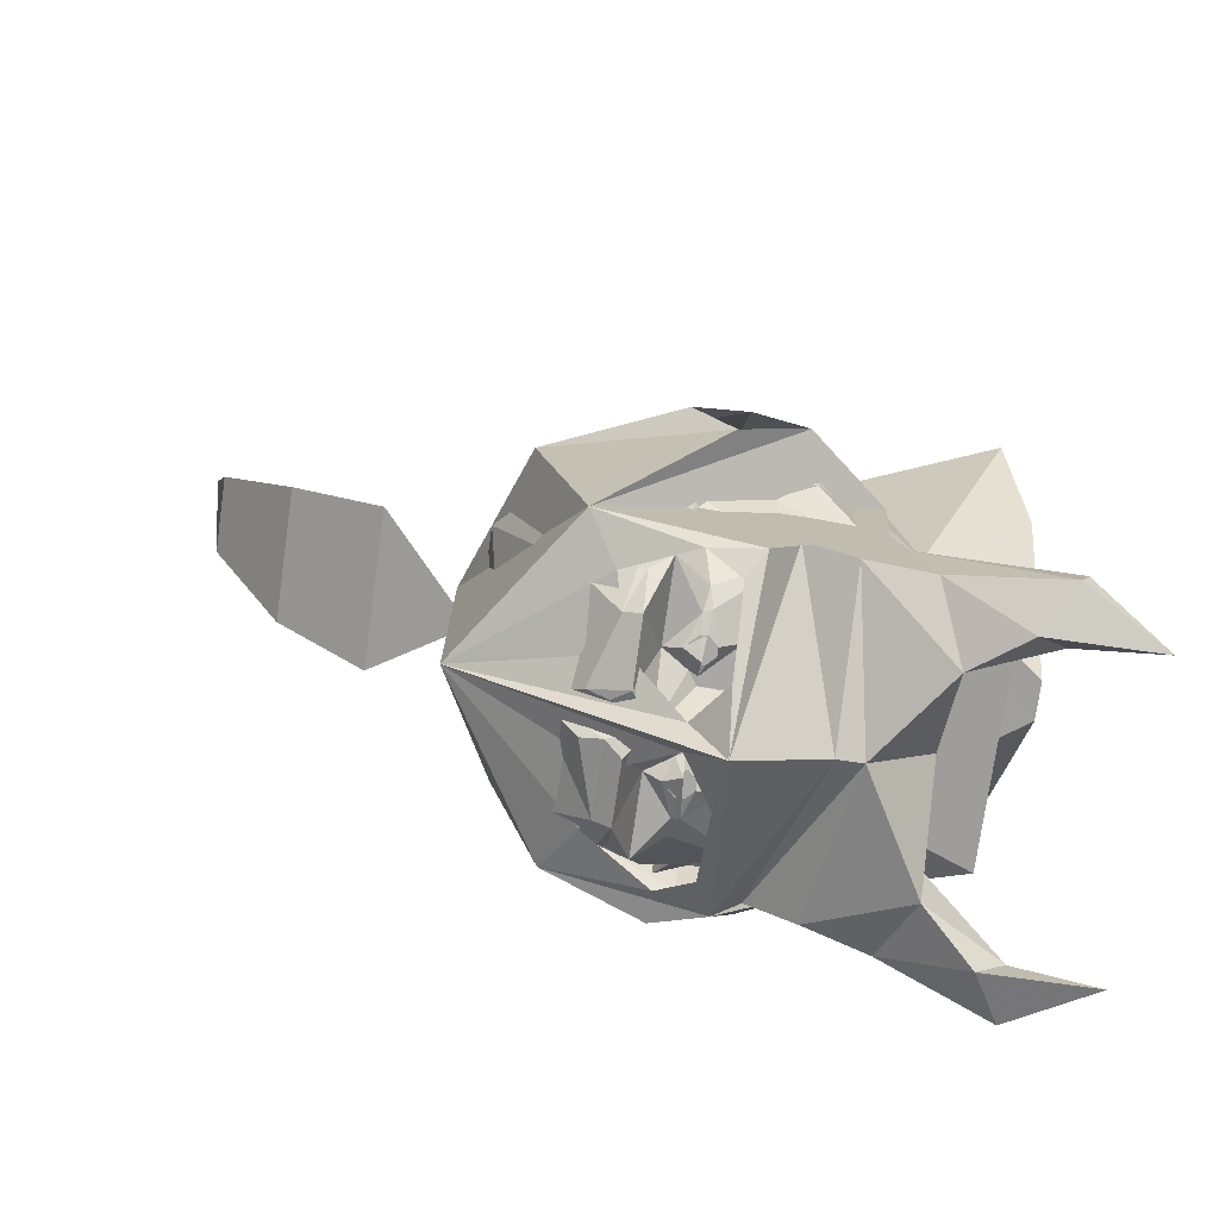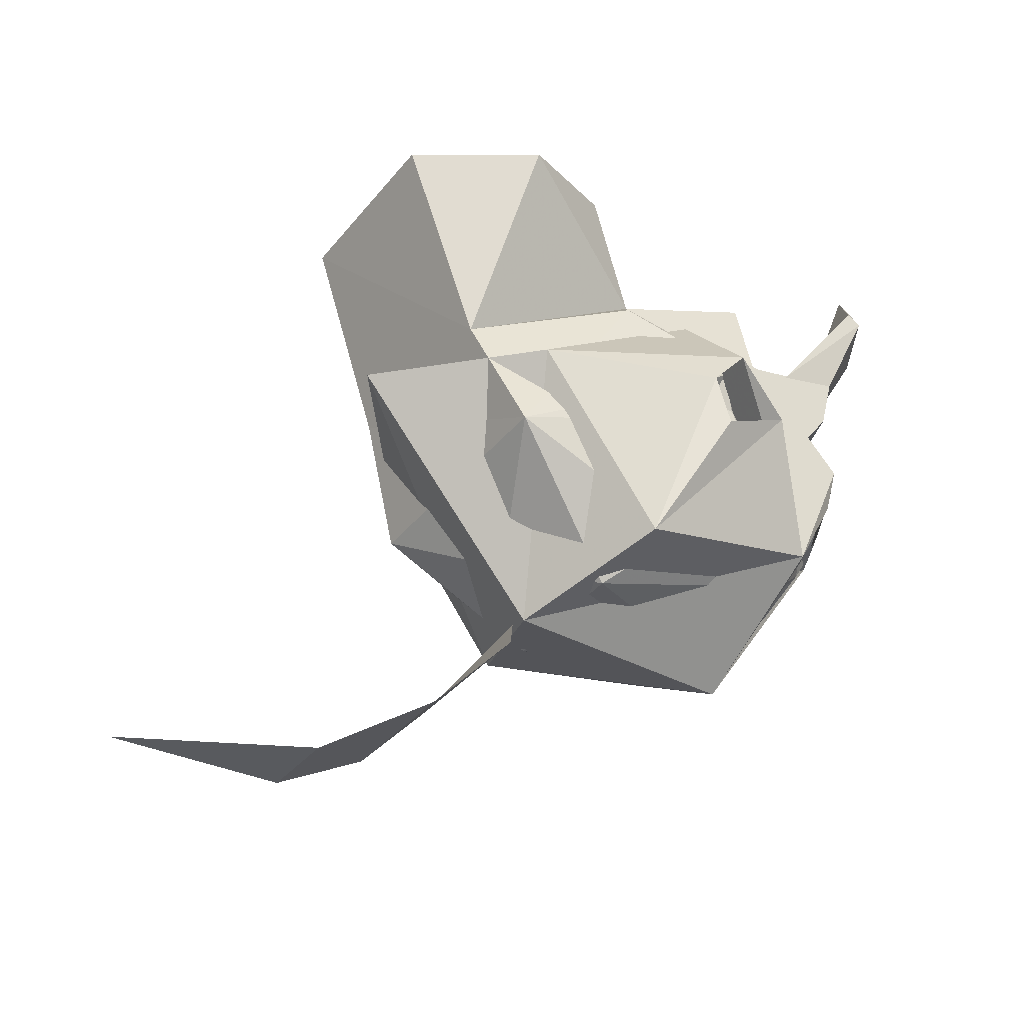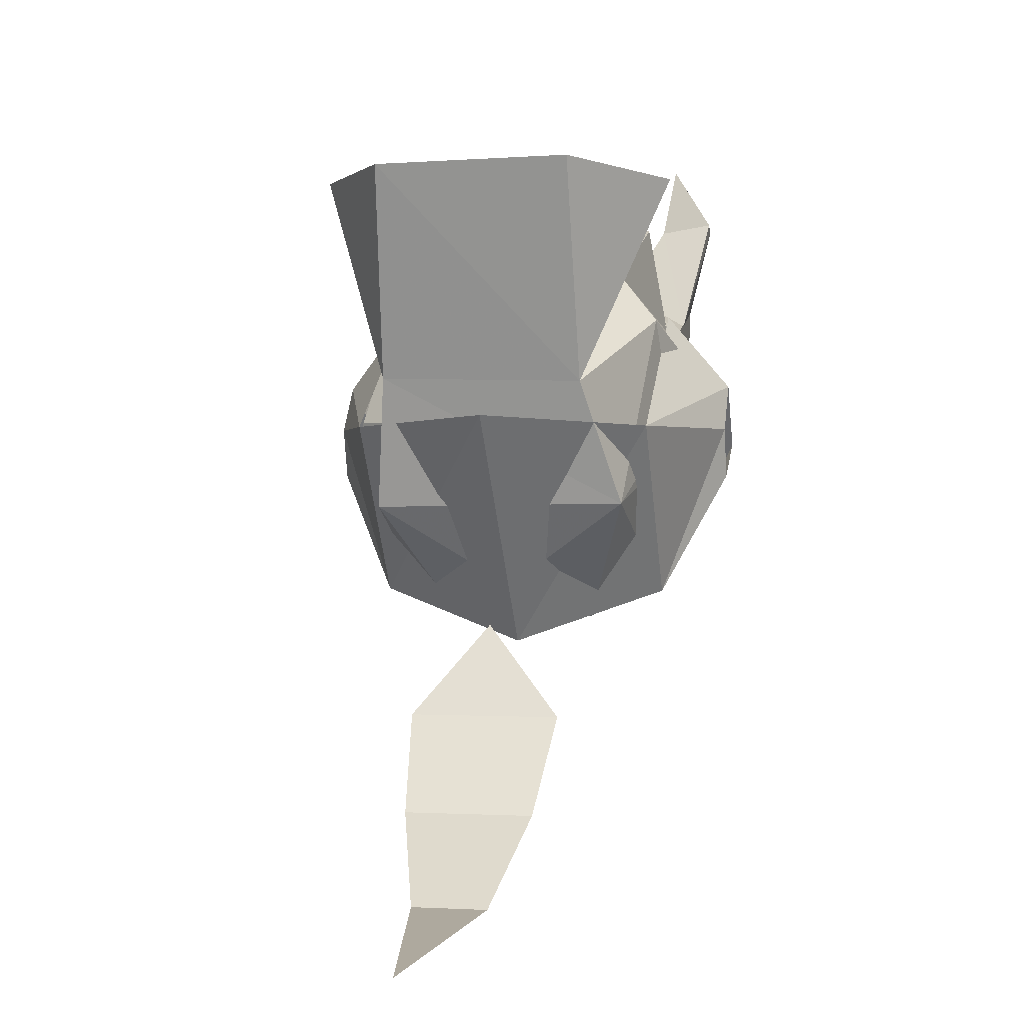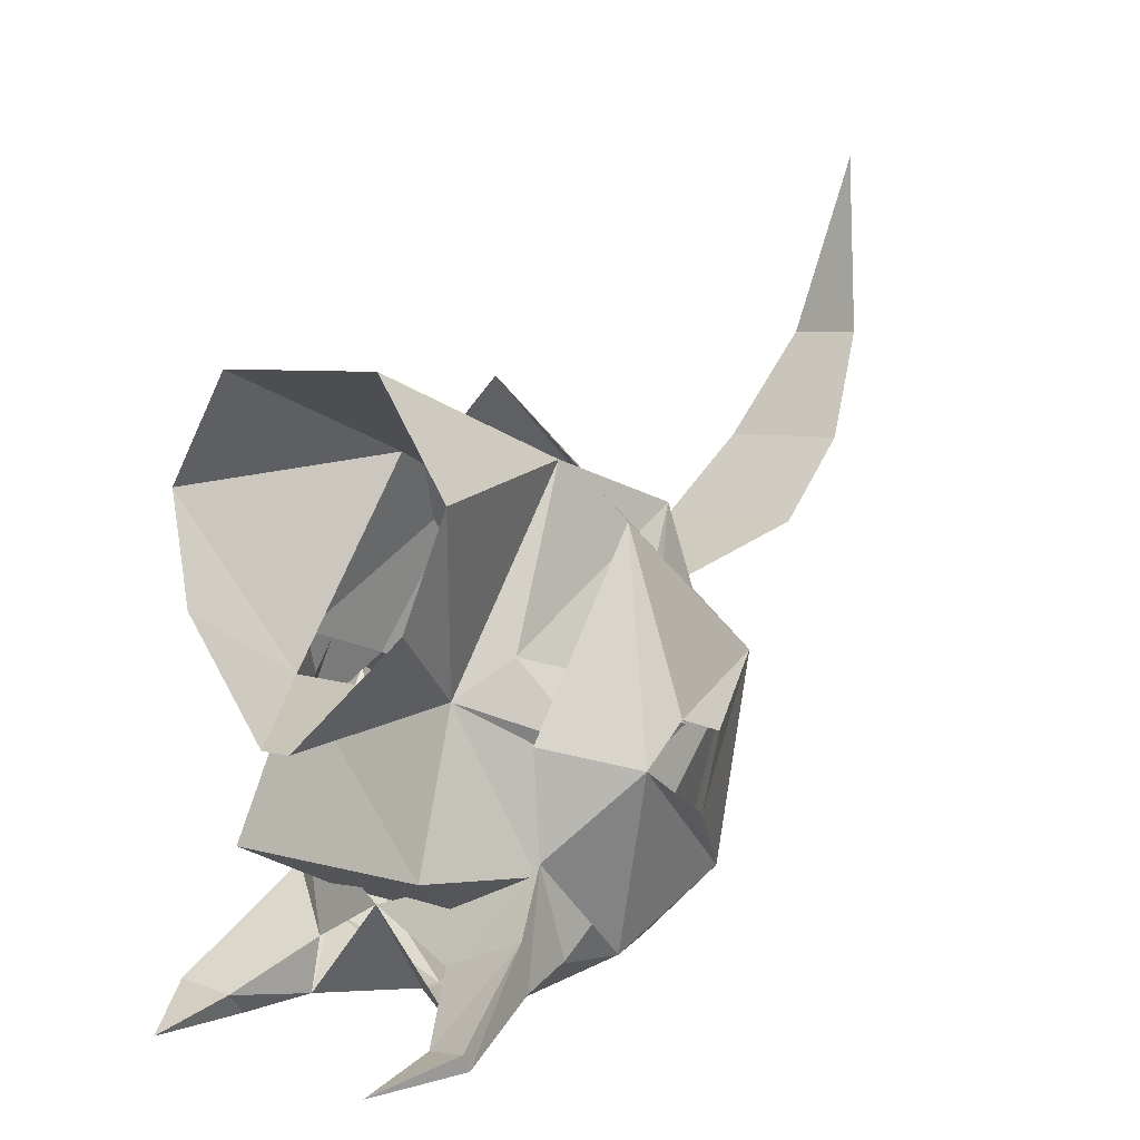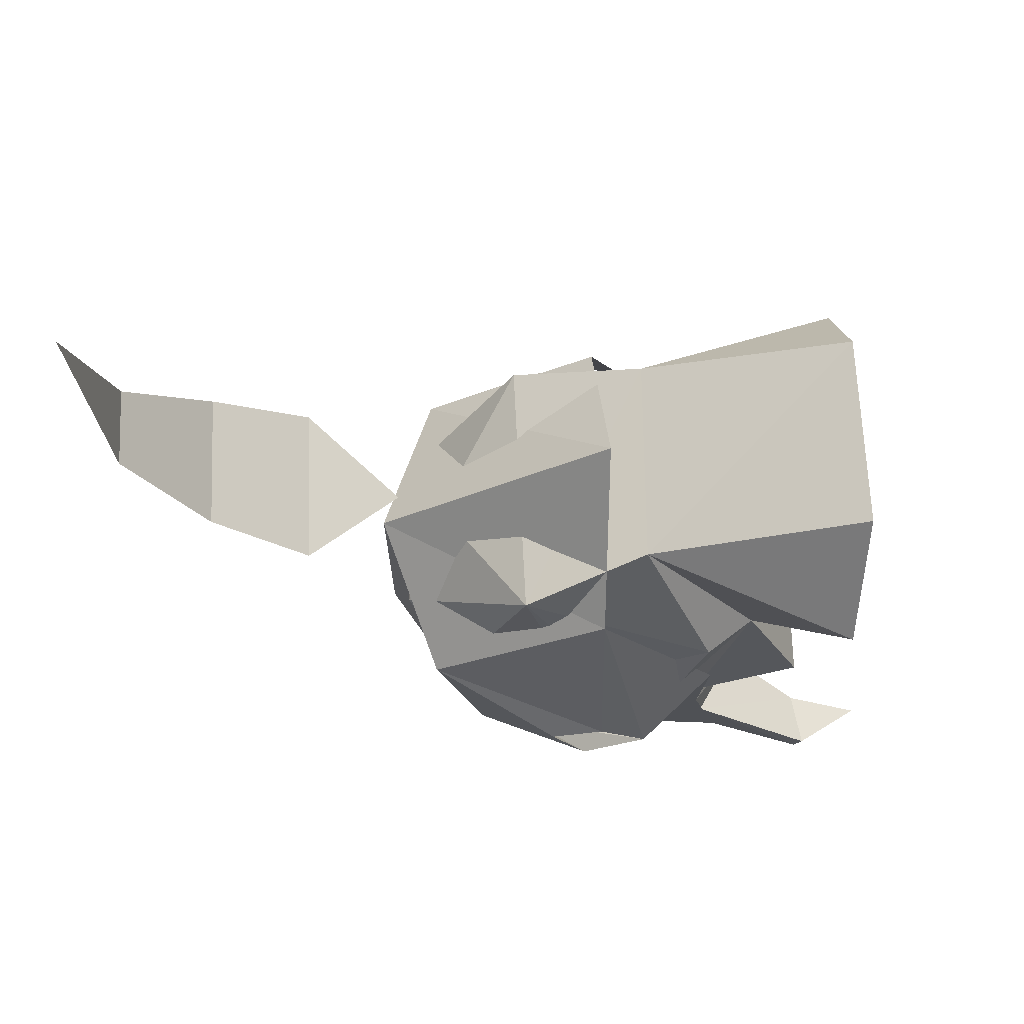
<metadata>
{"format":"obj","ext":"obj","renderer":"f3d","projection":"perspective","resolution":1024,"background":"white","views":[{"elev":-75.2,"azim":81.9,"up":"+Z"},{"elev":-37.4,"azim":55.5,"up":"+Y"},{"elev":0.8,"azim":11.0,"up":"+Y"},{"elev":5.6,"azim":-137.7,"up":"+Z"},{"elev":70.1,"azim":88.1,"up":"+Z"}]}
</metadata>
<code>
v -0.125 0.1016 -0.3281
v -0.1172 0.1172 -0.3203
v 0 0.125 -0.3203
v -0.02344 0.1016 -0.3438
v -0.02344 0.08594 -0.3438
v -0.0625 0.01562 -0.3438
v -0.2891 0.1016 -0.25
v -0.1406 0.1172 -0.3203
v -0.1406 0.1484 -0.3281
v 0 0.1328 -0.3359
v 0.1406 0.1484 -0.3281
v 0.1172 0.1172 -0.3203
v 0.125 0.1016 -0.3281
v 0.02344 0.1016 -0.3438
v 0.02344 0.08594 -0.3438
v 0.03125 0.01562 -0.3438
v -0.03125 0.01562 -0.3438
v -0.05469 0.01562 -0.3828
v -0.07031 -0.01562 -0.3672
v -0.07031 -0.01562 -0.3438
v -0.125 -0.1094 -0.3438
v -0.25 -0.04688 -0.2812
v -0.3125 -0.07812 -0.125
v -0.3438 -0.01562 -0.09375
v -0.2031 0.2188 0.05469
v -0.2344 0.3281 -0.2344
v 0.1484 0.1172 -0.3203
v 0.2656 0.1016 -0.25
v 0.0625 0.01562 -0.3438
v 0.1094 -0.2031 -0.3594
v 0.1172 -0.1484 -0.3594
v 0.1719 -0.1641 -0.3438
v 0.1641 -0.1797 -0.3438
v 0.1016 -0.2344 -0.3438
v 0.07031 -0.1875 -0.3438
v 0.0625 -0.1719 -0.3438
v 0.125 -0.1094 -0.3438
v 0.25 -0.04688 -0.2812
v 0.2031 -0.1719 -0.3203
v 0.09375 -0.1719 -0.375
v 0.04688 -0.1719 -0.3438
v 0.04688 -0.03906 -0.3438
v 0.07031 -0.01562 -0.3438
v 0.3125 -0.07812 -0.125
v 0.3125 -0.2031 -0.1875
v 0.25 -0.2344 -0.3438
v 0.1719 -0.2734 -0.4219
v 0.05469 -0.2734 -0.4453
v -0.007812 -0.2344 -0.4297
v 0 -0.1719 -0.4375
v 0 -0.1172 -0.4531
v 0.04688 -0.03906 -0.3672
v 0.07031 -0.01562 -0.3672
v 0.0625 0.01562 -0.3828
v -0.1719 -0.1797 -0.3438
v -0.1719 -0.1641 -0.3438
v -0.1172 -0.1484 -0.3594
v -0.1094 -0.2031 -0.3594
v -0.1016 -0.2344 -0.3438
v -0.25 -0.2344 -0.3438
v -0.2109 -0.1797 -0.3203
v -0.09375 -0.1719 -0.375
v -0.07031 -0.1875 -0.3438
v -0.05469 -0.2734 -0.4453
v -0.1719 -0.2734 -0.4297
v -0.2266 -0.2734 -0.3594
v -0.2266 -0.2891 -0.3594
v -0.1953 -0.3984 -0.3125
v -0.3125 -0.2031 -0.1875
v -0.0625 -0.1719 -0.3438
v -0.05469 -0.1719 -0.3438
v -0.04688 -0.03906 -0.3672
v -0.05469 -0.07812 -0.4766
v 0.05469 -0.07812 -0.4766
v 0.07031 -0.01562 -0.3906
v 0.0625 0.01562 -0.4219
v 0.007812 0.007812 -0.4531
v 0.04688 -0.01562 -0.4766
v -0.007812 0.007812 -0.4531
v -0.007812 0.01562 -0.4219
v 0.007812 0.01562 -0.4219
v -0.1016 -0.1875 -0.3594
v -0.1172 -0.1875 -0.3594
v -0.125 -0.1797 -0.3594
v -0.125 -0.1641 -0.3594
v -0.1172 -0.1562 -0.3594
v -0.1016 -0.1562 -0.3594
v -0.09375 -0.1641 -0.3594
v -0.09375 -0.1797 -0.3594
v -0.1016 -0.1953 -0.3594
v -0.1172 -0.1953 -0.3594
v -0.1328 -0.1797 -0.3594
v -0.1328 -0.1641 -0.3594
v -0.1016 -0.1484 -0.3594
v -0.08594 -0.1641 -0.3594
v -0.08594 -0.1797 -0.3594
v 0.08594 -0.1797 -0.3594
v 0.08594 -0.1641 -0.3594
v 0.1016 -0.1484 -0.3594
v 0.1328 -0.1641 -0.3594
v 0.1328 -0.1797 -0.3594
v 0.1172 -0.1953 -0.3594
v 0.1016 -0.1953 -0.3594
v 0.09375 -0.1797 -0.3594
v 0.09375 -0.1641 -0.3594
v 0.1016 -0.1562 -0.3594
v 0.1172 -0.1562 -0.3594
v 0.125 -0.1641 -0.3594
v 0.125 -0.1797 -0.3594
v 0.1172 -0.1875 -0.3594
v 0.1016 -0.1875 -0.3594
v -0.3125 -0.1406 -0.0625
v -0.3125 -0.07812 -0.0625
v -0.375 -0.1094 0.01562
v -0.3438 0.02344 -0.03125
v -0.25 0.1094 0.125
v -0.2188 -0.03125 0.4531
v -0.3438 0.3672 0.3984
v -0.2734 0.3984 0.1875
v -0.02344 0.4219 -0.03125
v 0.2031 0.2031 0.0625
v 0.2266 0.3281 -0.2344
v 0.3359 -0.007812 -0.09375
v 0.3125 -0.07812 -0.0625
v 0.3125 -0.1406 -0.0625
v 0.2656 -0.4297 0
v 0.2109 -0.3984 -0.3125
v 0.2266 -0.2891 -0.3594
v 0.2266 -0.2734 -0.3594
v 0.1641 -0.3047 -0.4062
v 0.03906 -0.3438 -0.4141
v 0.03125 -0.3047 -0.4297
v 0 -0.4219 -0.3281
v -0.03125 -0.3047 -0.4297
v -0.1719 -0.3047 -0.4062
v 0.2891 0.1016 0.125
v 0.1797 -0.03906 0.4531
v 0.25 -0.2812 0.3672
v 0.3125 -0.1094 0.0625
v 0.3438 0.01562 -0.03125
v -0.3125 -0.1094 0.0625
v -0.3906 -0.1719 -0.007812
v -0.3125 -0.1719 0.03125
v -0.25 -0.2891 0.3672
v -0.1953 0.375 0.6094
v 0.3438 -0.1406 -0.0625
v 0.3672 -0.1094 0.03125
v 0.3828 -0.1719 0.007812
v 0.3125 -0.1719 0.03125
v -0.3438 -0.1406 -0.0625
v -0.2734 -0.4219 0
v -0.1406 -0.5234 0.1016
v 0 -0.4531 0.25
v 0.1484 -0.5234 0.1094
v 0 -0.4766 -0.2266
v -0.0625 0.01562 -0.4219
v -0.07031 -0.01562 -0.3906
v -0.04688 -0.03906 -0.3438
v -0.05469 -0.01562 -0.4766
v 0.3516 0.3594 0.3984
v 0.2656 0.3984 0.1875
v 0.04688 0.4219 -0.03125
v 0.1797 0.3828 0.6094
v -0.03906 -0.3438 -0.4141
v 0.2969 0.1016 -0.2266
v 0.2969 0.03906 -0.4062
v 0.2969 0.1562 -0.4375
v 0.1719 0.2031 -0.5156
v 0.25 0.2969 -0.5469
v 0.3359 0.3516 -0.5156
v 0.2969 0.1172 -0.3047
v 0.3359 0.3672 -0.4844
v 0.2266 0.3516 -0.5
v 0.1484 0.2031 -0.4062
v -0.01562 0.2188 -0.3203
v -0.4219 -0.03125 -0.07031
v -0.2969 -0.1016 -0.4219
v -0.2969 -0.375 -0.3047
v -0.4219 -0.1797 -0.1641
v -0.2969 -0.4688 0.08594
v -0.4219 -0.2266 -0.02344
v -0.4219 -0.125 0.007812
v -0.2969 -0.125 0.3438
v -0.2969 0.1172 -0.02344
v -0.2969 0.1016 -0.2266
v -0.2969 -0.04688 -0.3438
v 0.007812 0.03906 -0.5
v 0.007812 -0.125 -0.5781
v -0.2344 -0.1328 -0.4453
v -0.2734 -0.1953 -0.4062
v -0.2031 -0.3203 -0.3672
v 0.007812 -0.5703 -0.2812
v 0.007812 -0.5703 0.2031
v 0.007812 -0.1094 0.5938
v 0.2969 -0.125 0.3438
v 0.2969 -0.4688 0.08594
v 0.4219 -0.125 0.007812
v 0.4219 -0.03125 -0.07031
v 0.2969 0.1172 -0.02344
v 0.2969 -0.375 -0.3047
v 0.2969 -0.1016 -0.4219
v 0.2969 -0.04688 -0.3438
v 0.007812 0.08594 -0.5
v -0.1953 0.2031 -0.5156
v -0.2969 0.03906 -0.4062
v -0.3203 0.1562 -0.4375
v -0.2812 0.2969 -0.5469
v -0.2812 0.3516 -0.5
v -0.1719 0.2031 -0.4062
v -0.3203 0.1719 -0.3438
v 0.2188 -0.3203 -0.3672
v 0.2812 -0.1953 -0.4062
v 0.25 -0.1328 -0.4453
v 0.4219 -0.2266 -0.02344
v 0.4219 -0.1562 -0.1641
v -0.375 0.3516 -0.5156
v -0.2812 0.5 -0.5469
v -0.375 0.3672 -0.4844
v -0.09375 -0.1328 -0.5234
v -0.01562 -0.1875 -0.4922
v -0.08594 -0.2891 -0.4062
v 0.1094 -0.1328 -0.5234
v 0.03125 -0.1875 -0.4922
v 0.1016 -0.2891 -0.4062
v 0.25 0.5 -0.5469
v 0.08594 -0.8984 0.4609
v 0.03906 -1.047 0.6719
v -0.1094 -1.047 0.6719
v -0.1719 -0.8984 0.4609
v -0.1953 -0.7188 0.3047
v 0.1094 -0.7188 0.3047
v -0.05469 -1.102 1.031
v -0.05469 -0.5391 0.1875
f 1 2 3
f 1 3 4
f 1 8 2
f 2 8 9
f 2 9 3
f 3 9 10
f 3 10 11
f 3 11 12
f 3 12 13
f 3 13 14
f 3 14 4
f 27 13 12
f 27 12 11
f 1 4 5
f 1 5 6
f 1 6 7
f 1 7 8
f 4 14 15
f 4 15 5
f 5 15 16
f 5 16 17
f 5 17 6
f 6 17 18
f 6 18 19
f 6 19 20
f 6 20 21
f 6 21 22
f 6 22 7
f 7 22 23
f 7 23 24
f 7 24 25
f 7 25 26
f 7 26 9
f 7 9 8
f 27 11 28
f 27 28 13
f 13 28 29
f 13 29 15
f 13 15 14
f 30 33 34
f 30 34 35
f 31 36 37
f 31 37 32
f 32 37 38
f 32 38 39
f 32 39 33
f 36 35 41
f 36 41 37
f 37 41 42
f 37 42 43
f 37 43 29
f 37 29 38
f 38 29 28
f 38 28 44
f 38 44 45
f 38 45 39
f 39 45 46
f 39 46 33
f 33 46 34
f 34 46 47
f 34 47 48
f 34 48 49
f 34 49 35
f 35 49 41
f 41 49 50
f 41 50 51
f 41 51 52
f 41 52 42
f 42 52 53
f 42 53 43
f 43 53 54
f 43 54 29
f 29 54 16
f 29 16 15
f 55 58 59
f 55 59 60
f 55 60 61
f 55 61 56
f 58 63 59
f 59 63 49
f 59 49 64
f 59 64 65
f 59 65 60
f 60 65 66
f 60 66 67
f 60 67 68
f 60 68 69
f 60 69 61
f 61 69 22
f 61 22 56
f 56 22 21
f 56 21 57
f 57 21 70
f 63 70 71
f 63 71 49
f 49 71 50
f 50 71 51
f 51 71 72
f 51 72 73
f 51 73 74
f 51 74 52
f 52 74 75
f 52 75 53
f 53 75 76
f 53 76 54
f 54 76 77
f 77 76 78
f 77 78 79
f 77 79 80
f 77 80 81
f 81 80 17
f 81 17 16
f 23 22 69
f 23 69 112
f 23 112 113
f 23 113 24
f 24 113 114
f 24 114 115
f 24 115 25
f 25 115 116
f 25 116 117
f 25 117 118
f 25 118 119
f 25 119 120
f 25 120 121
f 25 121 26
f 26 121 122
f 26 122 10
f 26 10 9
f 28 123 44
f 44 123 124
f 44 124 125
f 44 125 45
f 45 125 126
f 45 126 127
f 45 127 46
f 46 127 128
f 46 128 129
f 46 129 47
f 47 129 130
f 47 130 131
f 47 131 48
f 48 131 132
f 48 132 49
f 49 132 133
f 49 133 134
f 49 134 64
f 64 134 135
f 64 135 65
f 65 135 67
f 65 67 66
f 136 121 137
f 136 137 138
f 136 138 139
f 136 139 140
f 136 140 121
f 121 140 123
f 121 123 28
f 121 28 122
f 122 28 11
f 122 11 10
f 141 116 115
f 141 115 114
f 141 114 142
f 141 142 143
f 141 143 144
f 141 144 116
f 116 144 117
f 117 144 138
f 117 138 137
f 117 137 145
f 117 145 118
f 146 147 148
f 146 148 149
f 146 149 125
f 146 125 124
f 146 124 147
f 147 124 123
f 147 123 140
f 147 140 139
f 147 139 148
f 148 139 149
f 149 139 138
f 149 138 126
f 149 126 125
f 123 124 124
f 124 124 125
f 142 114 150
f 142 150 143
f 143 150 112
f 143 112 151
f 143 151 144
f 144 151 152
f 144 152 153
f 144 153 138
f 138 153 154
f 138 154 126
f 126 154 127
f 127 154 155
f 127 155 133
f 127 133 130
f 127 130 128
f 128 130 129
f 113 150 114
f 150 113 112
f 112 113 113
f 113 113 24
f 18 79 156
f 18 156 19
f 19 156 157
f 19 157 73
f 19 73 72
f 19 72 20
f 20 72 158
f 20 158 21
f 21 158 71
f 21 71 70
f 79 78 159
f 79 159 156
f 156 159 157
f 157 159 73
f 73 159 74
f 74 159 78
f 74 78 75
f 75 78 76
f 71 158 72
f 160 137 121
f 160 121 161
f 161 121 162
f 162 121 120
f 137 163 145
f 163 137 160
f 135 134 164
f 135 164 133
f 135 133 68
f 135 68 67
f 132 131 133
f 133 131 130
f 134 133 164
f 155 154 152
f 155 152 68
f 155 68 133
f 152 154 153
f 69 68 151
f 69 151 112
f 68 152 151
f 30 31 32
f 30 32 33
f 30 35 31
f 31 35 36
f 55 56 57
f 55 57 58
f 57 70 58
f 58 70 63
f 32 33 40
f 40 33 30
f 40 30 35
f 40 35 36
f 55 56 62
f 55 62 58
f 58 62 63
f 70 63 62
f 82 83 84
f 82 84 85
f 82 85 86
f 82 86 87
f 82 87 88
f 82 88 89
f 104 105 106
f 104 106 107
f 104 107 108
f 104 108 109
f 104 109 110
f 104 110 111
f 90 91 92
f 90 92 93
f 90 93 57
f 90 57 94
f 90 94 95
f 90 95 96
f 97 98 99
f 97 99 31
f 97 31 100
f 97 100 101
f 97 101 102
f 97 102 103
f 165 166 167
f 167 166 168
f 167 168 169
f 167 169 170
f 167 170 171
f 171 170 172
f 171 172 173
f 171 173 174
f 171 174 165
f 165 174 175
f 176 177 178
f 176 178 179
f 179 178 180
f 179 180 181
f 181 180 182
f 182 180 183
f 182 183 176
f 176 183 184
f 176 184 185
f 176 185 177
f 177 185 186
f 177 186 187
f 177 187 188
f 177 188 189
f 177 189 190
f 177 190 178
f 178 190 191
f 178 191 192
f 178 192 180
f 180 192 193
f 180 193 194
f 180 194 183
f 195 194 193
f 195 193 196
f 195 196 197
f 195 197 198
f 195 198 199
f 199 198 200
f 199 200 201
f 199 201 165
f 165 201 202
f 165 202 166
f 166 202 187
f 166 187 203
f 166 203 168
f 168 203 175
f 175 203 204
f 204 203 205
f 204 205 206
f 204 206 207
f 204 207 208
f 204 208 209
f 209 208 210
f 209 210 185
f 209 185 175
f 200 196 193
f 200 193 192
f 200 192 211
f 200 211 212
f 200 212 201
f 201 212 213
f 201 213 188
f 201 188 202
f 202 188 187
f 196 214 197
f 214 196 215
f 215 196 200
f 215 200 198
f 203 187 186
f 203 186 205
f 205 186 185
f 205 185 206
f 206 185 210
f 206 210 216
f 206 216 207
f 207 216 217
f 207 217 208
f 208 217 218
f 208 218 210
f 210 218 216
f 216 218 217
f 188 219 189
f 219 188 220
f 220 188 192
f 220 192 221
f 221 192 191
f 213 222 188
f 188 222 223
f 188 223 192
f 192 223 224
f 192 224 211
f 170 169 225
f 170 225 172
f 172 225 173
f 172 173 225
f 168 174 173
f 168 173 169
f 169 173 225
f 226 227 228
f 226 228 229
f 226 229 228
f 226 228 227
f 226 229 230
f 226 230 231
f 226 231 230
f 226 230 229
f 227 228 232
f 227 232 228
f 231 230 233
f 231 233 230

</code>
